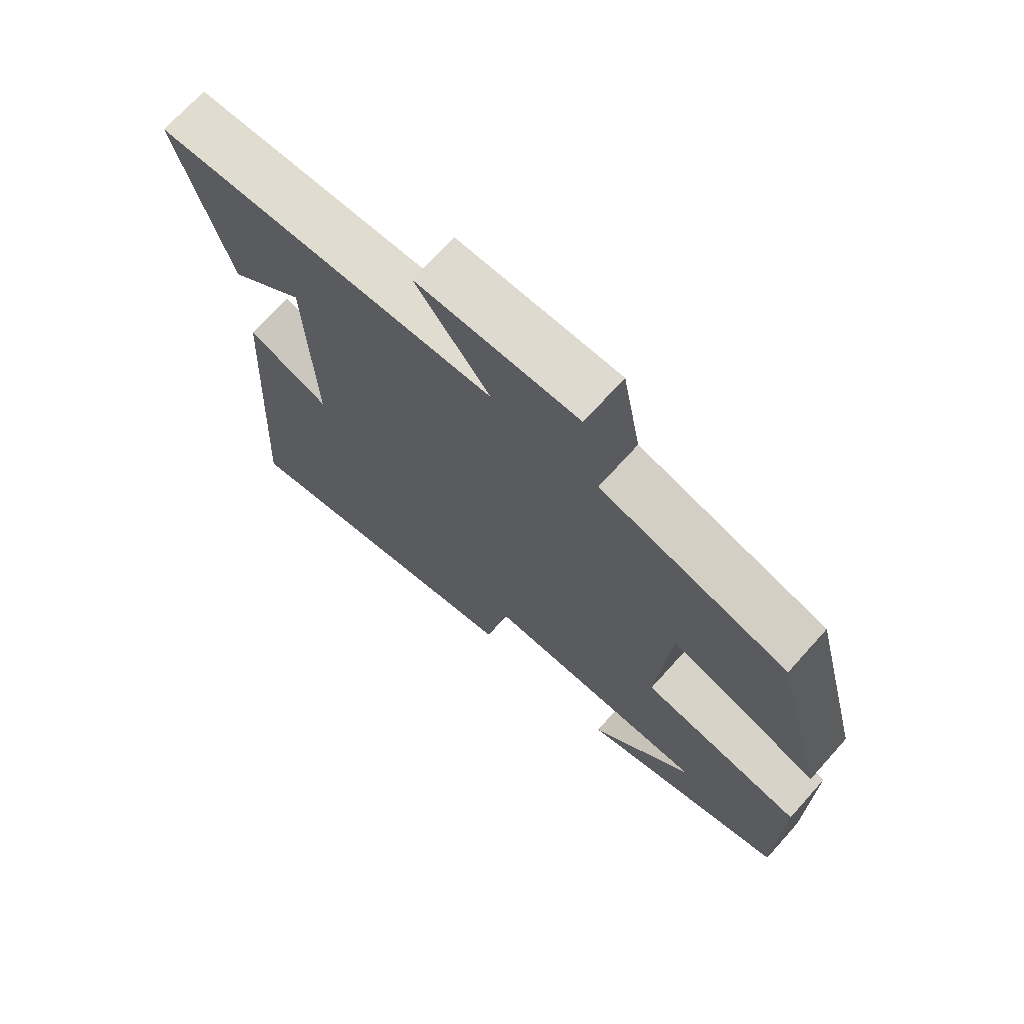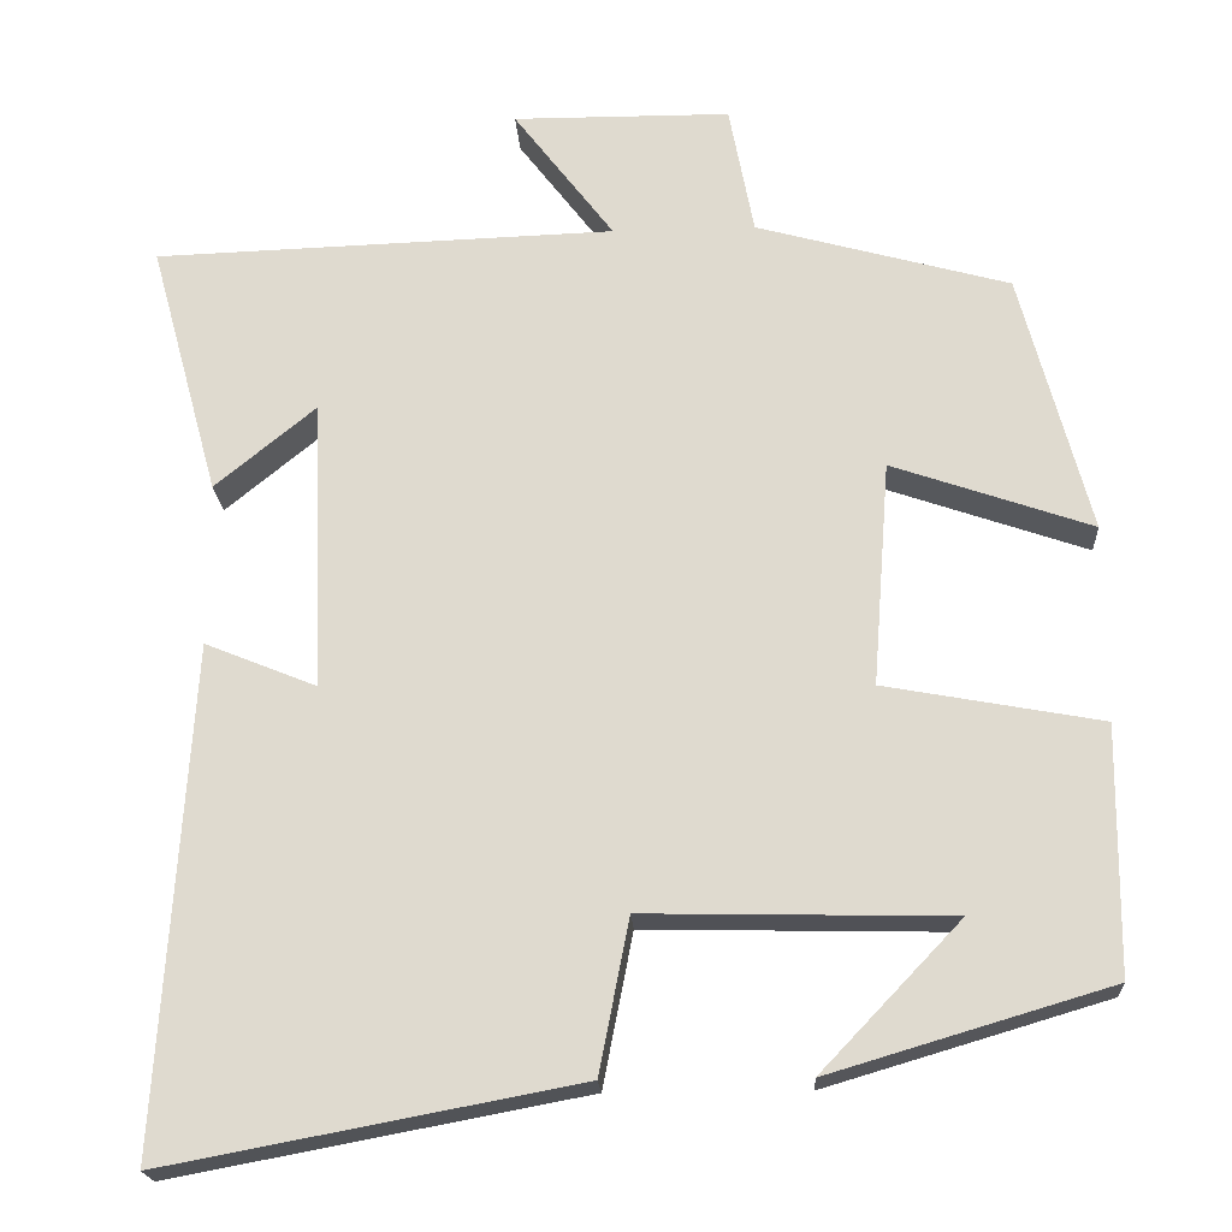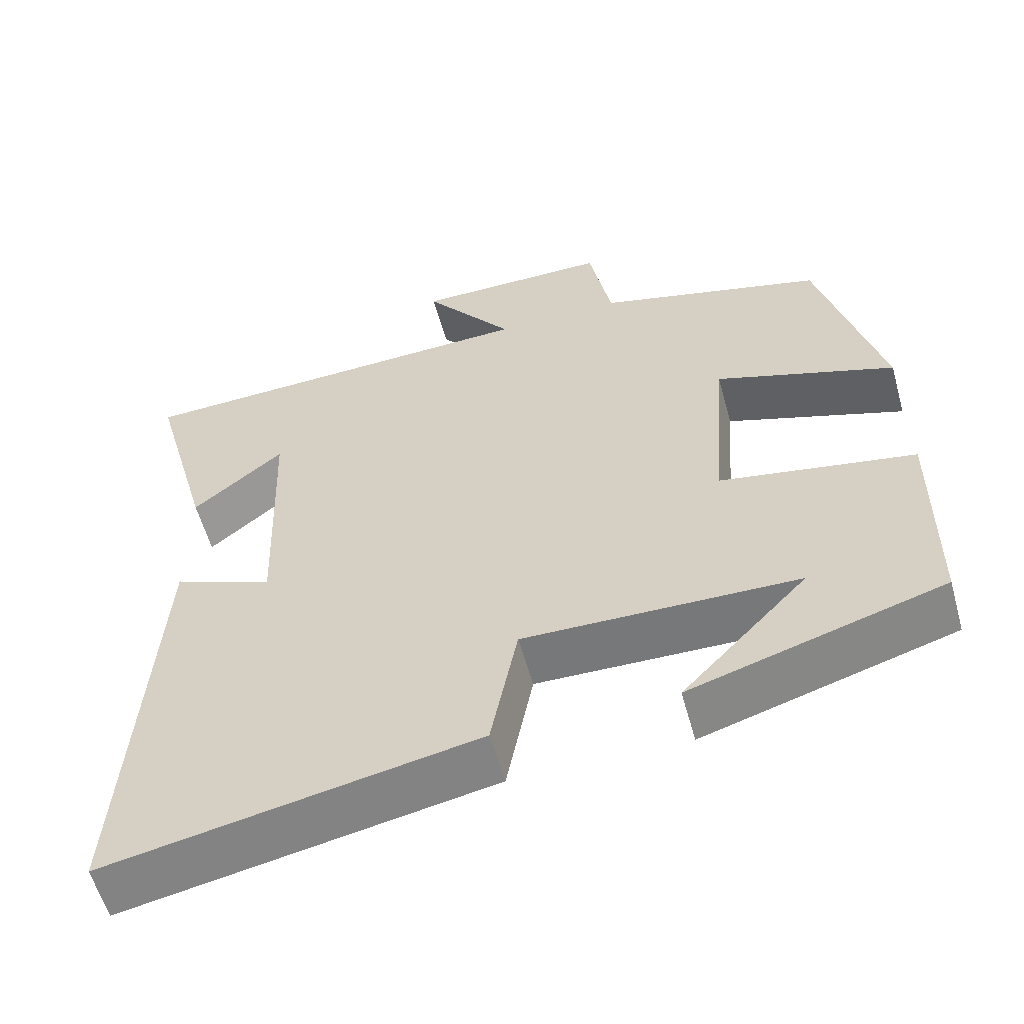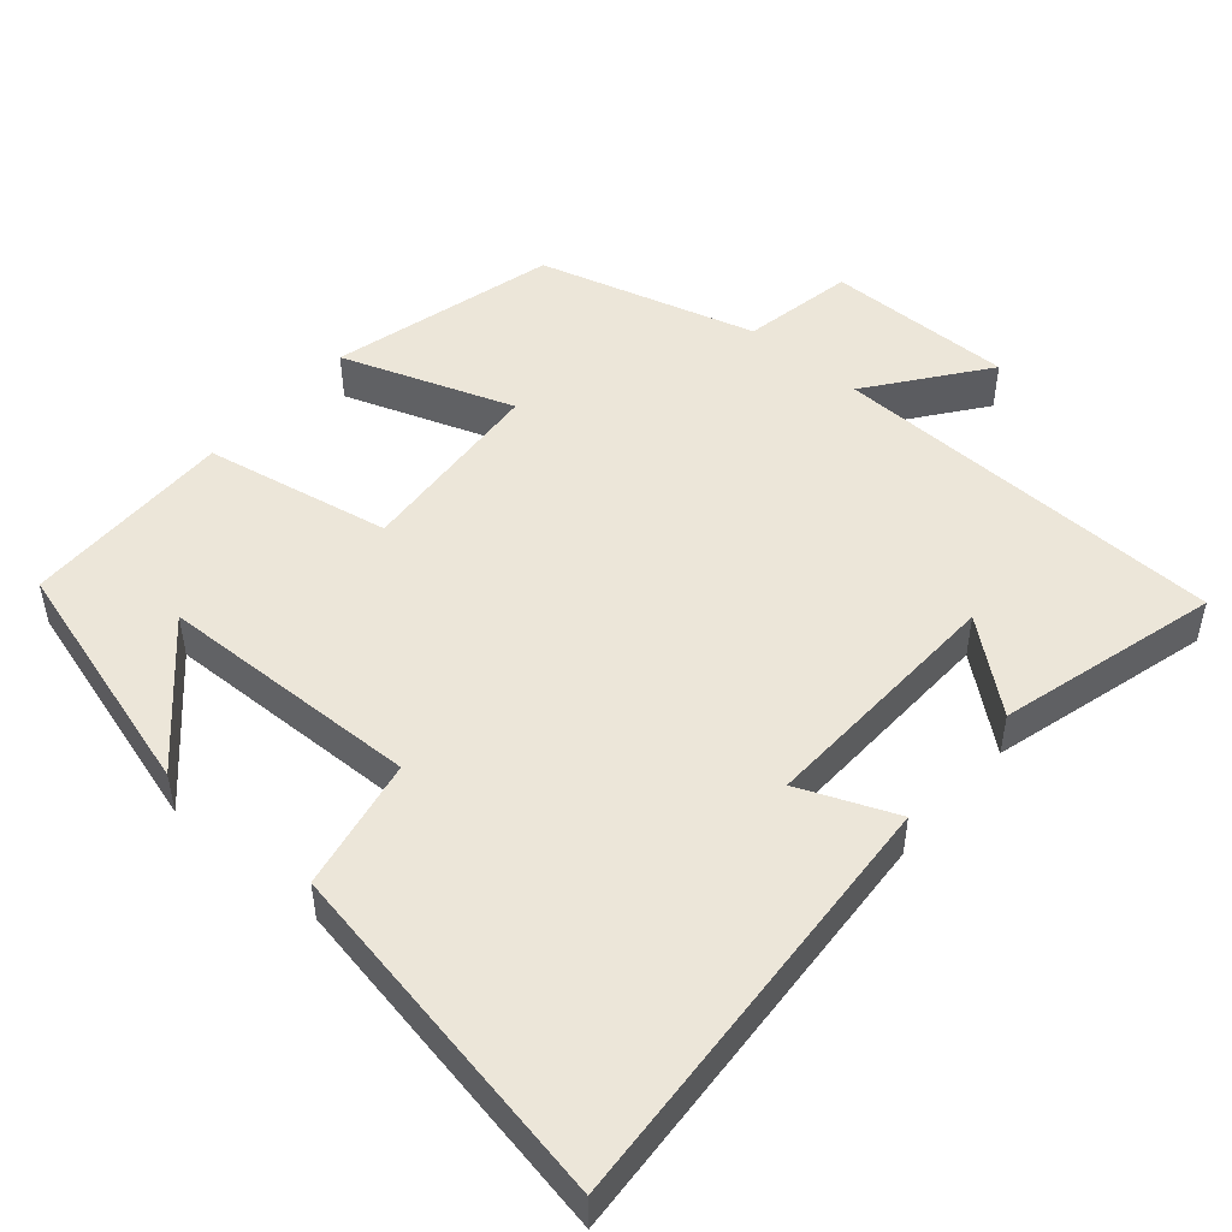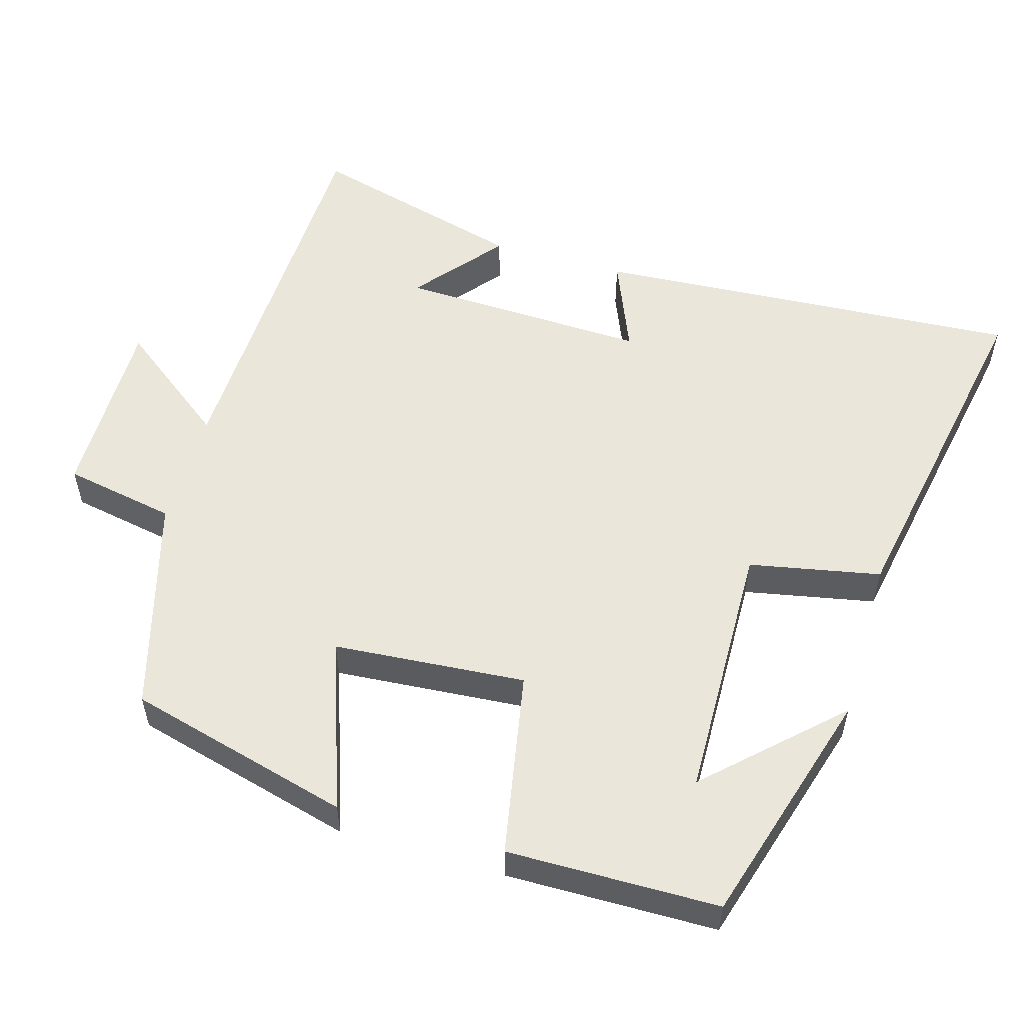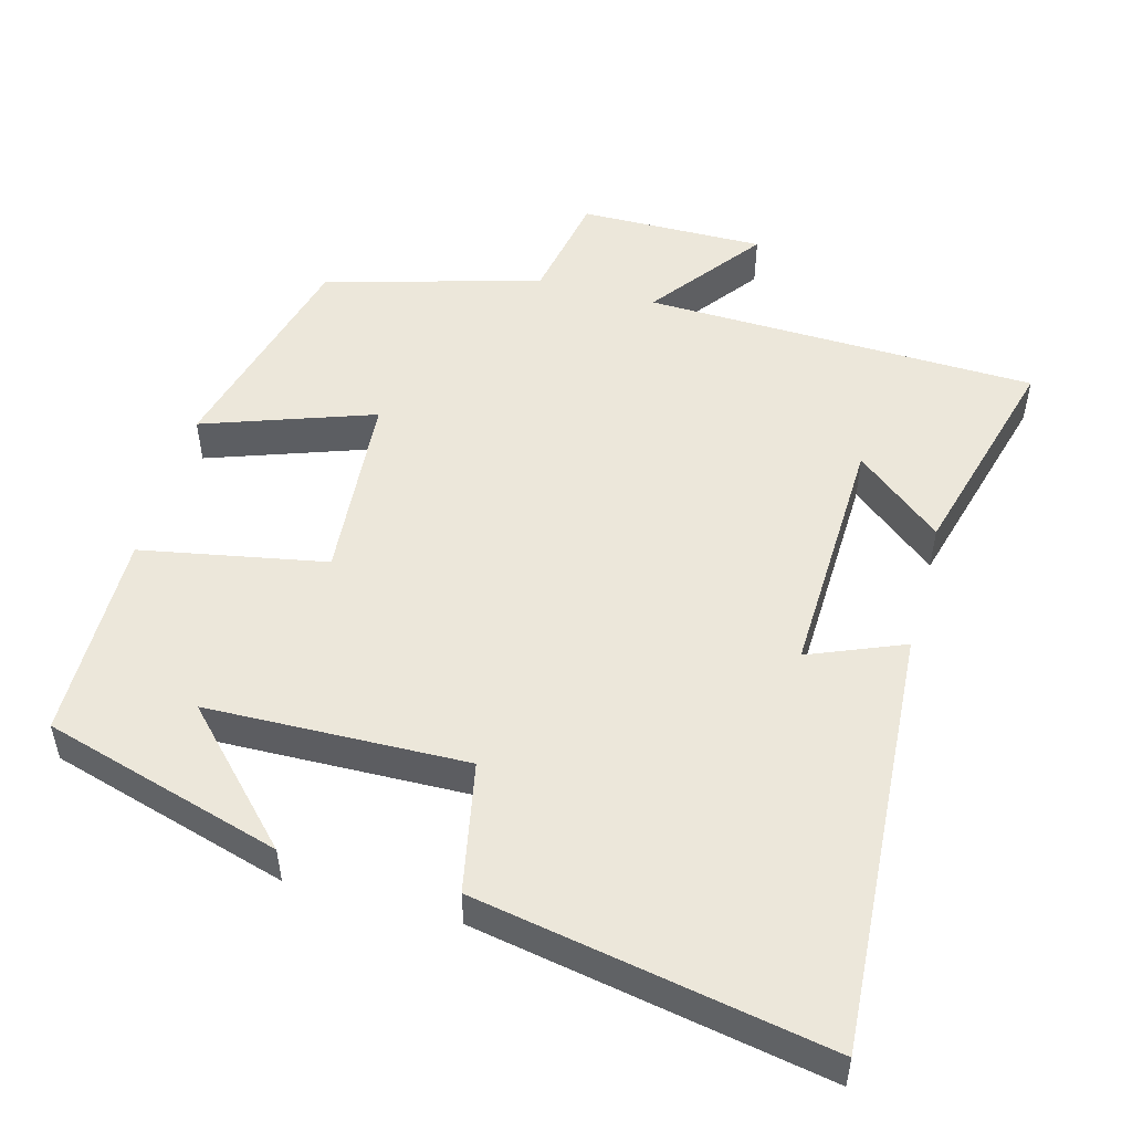
<metadata>
{"format":"obj","ext":"obj","renderer":"f3d","projection":"perspective","resolution":1024,"background":"white","views":[{"elev":70.4,"azim":42.0,"up":"+Z"},{"elev":-20.4,"azim":3.3,"up":"+Z"},{"elev":-57.9,"azim":15.5,"up":"+Z"},{"elev":49.1,"azim":-139.4,"up":"+Y"},{"elev":54.8,"azim":106.2,"up":"+Y"},{"elev":51.1,"azim":-164.9,"up":"+Y"}]}
</metadata>
<code>
v -0.581 0.07 0.483
v -0.042 0.07 0.5
v -0.159 0.07 0.654
v 0.095 0.07 0.652
v 0.124 0.07 0.5
v 0.419 0.07 0.418
v 0.5 0.07 0.113
v 0.267 0.07 0.194
v 0.247 0.07 -0.068
v 0.5 0.07 -0.115
v 0.497 0.07 -0.403
v 0.17 0.07 -0.5
v 0.333 0.07 -0.329
v -0.023 0.07 -0.321
v -0.058 0.07 -0.5
v -0.537 0.07 -0.59
v -0.5 0.07 -0.004
v -0.37 0.07 -0.057
v -0.382 0.07 0.283
v -0.5 0.07 0.186
v -0.581 0 0.483
v -0.042 0 0.5
v -0.159 0 0.654
v 0.095 0 0.652
v 0.124 0 0.5
v 0.419 0 0.418
v 0.5 0 0.113
v 0.267 0 0.194
v 0.247 0 -0.068
v 0.5 0 -0.115
v 0.497 0 -0.403
v 0.17 0 -0.5
v 0.333 0 -0.329
v -0.023 0 -0.321
v -0.058 0 -0.5
v -0.537 0 -0.59
v -0.5 0 -0.004
v -0.37 0 -0.057
v -0.382 0 0.283
v -0.5 0 0.186
f 19 20 1
f 15 16 17 18
f 14 15 18 19
f 13 14 19
f 11 12 13
f 9 10 11 13
f 9 13 19 1
f 5 6 7 8
f 5 8 9 1
f 2 3 4 5
f 1 2 5
f 21 40 39
f 38 37 36 35
f 39 38 35 34
f 39 34 33
f 33 32 31
f 33 31 30 29
f 21 39 33 29
f 28 27 26 25
f 21 29 28 25
f 25 24 23 22
f 25 22 21
f 1 21 22 2
f 2 22 23 3
f 3 23 24 4
f 4 24 25 5
f 5 25 26 6
f 6 26 27 7
f 7 27 28 8
f 8 28 29 9
f 9 29 30 10
f 10 30 31 11
f 11 31 32 12
f 12 32 33 13
f 13 33 34 14
f 14 34 35 15
f 15 35 36 16
f 16 36 37 17
f 17 37 38 18
f 18 38 39 19
f 19 39 40 20
f 20 40 21 1

</code>
